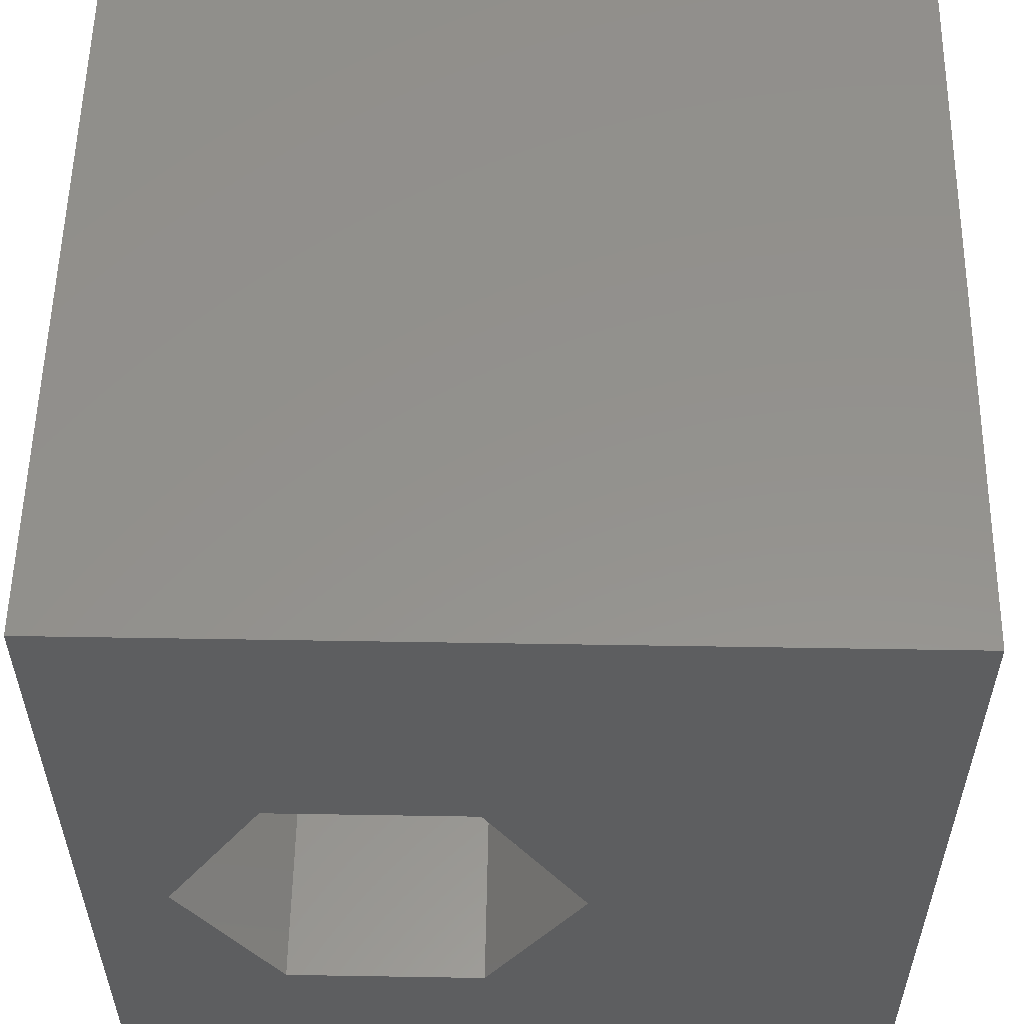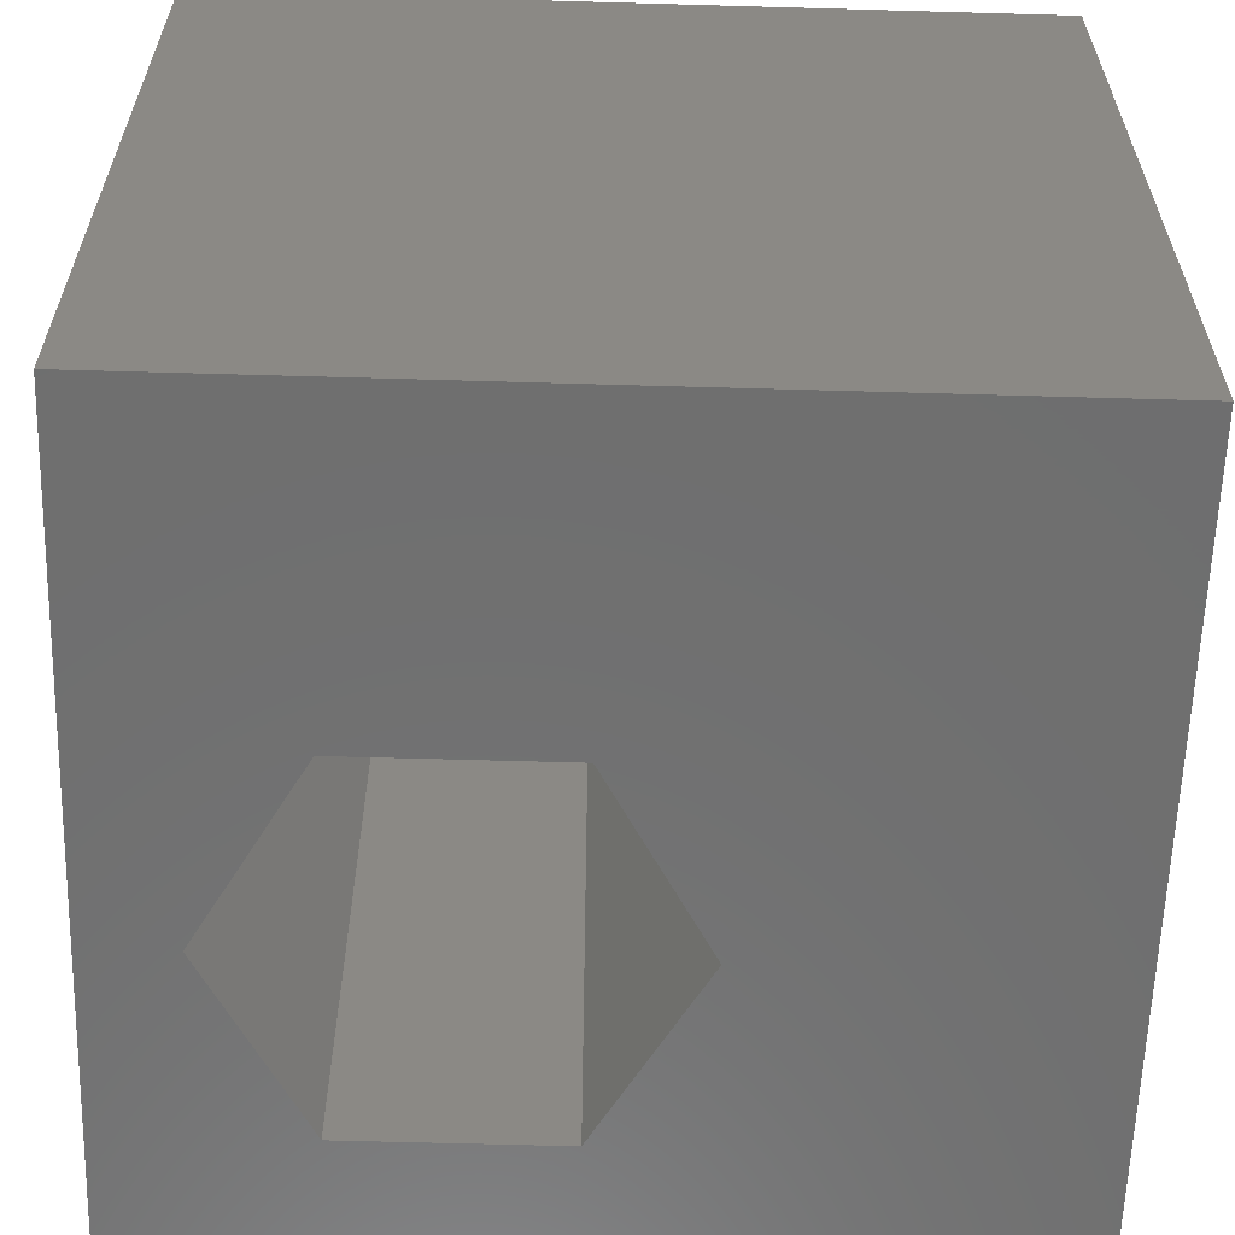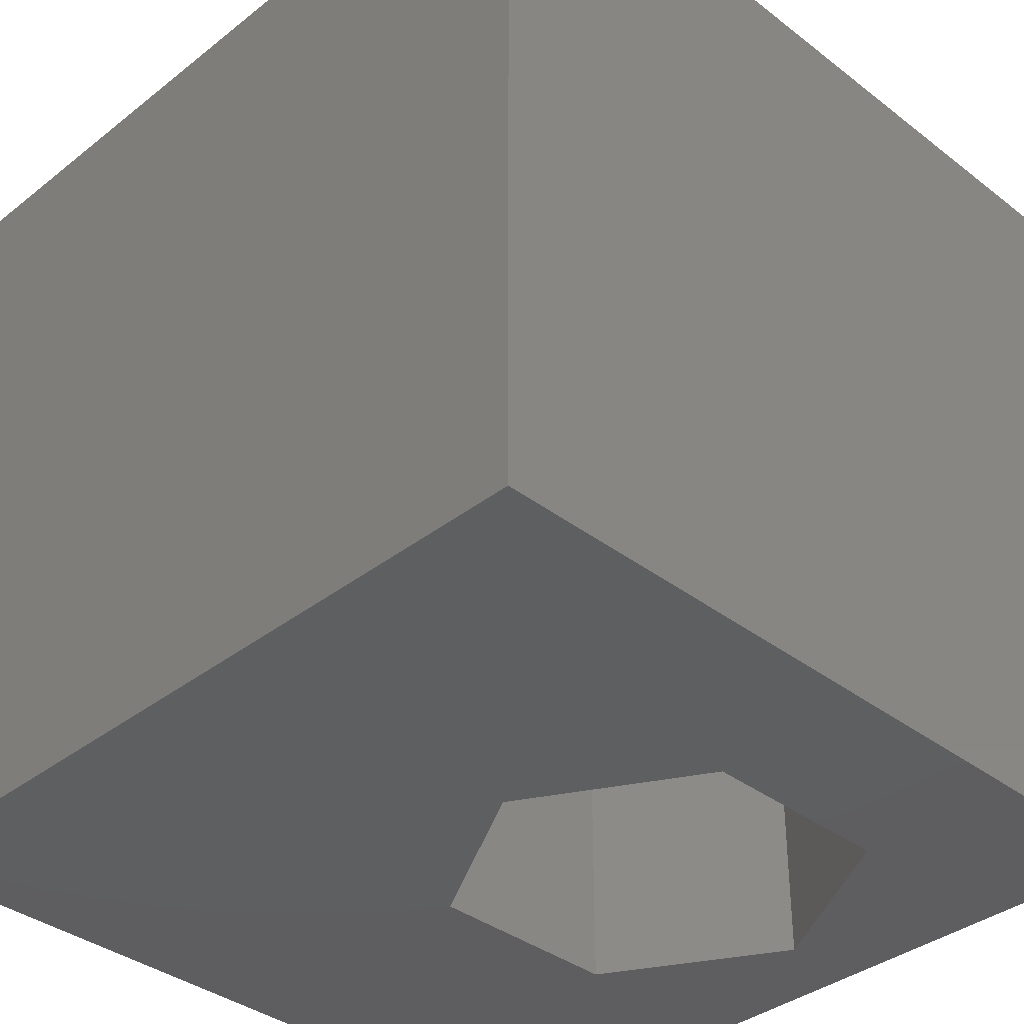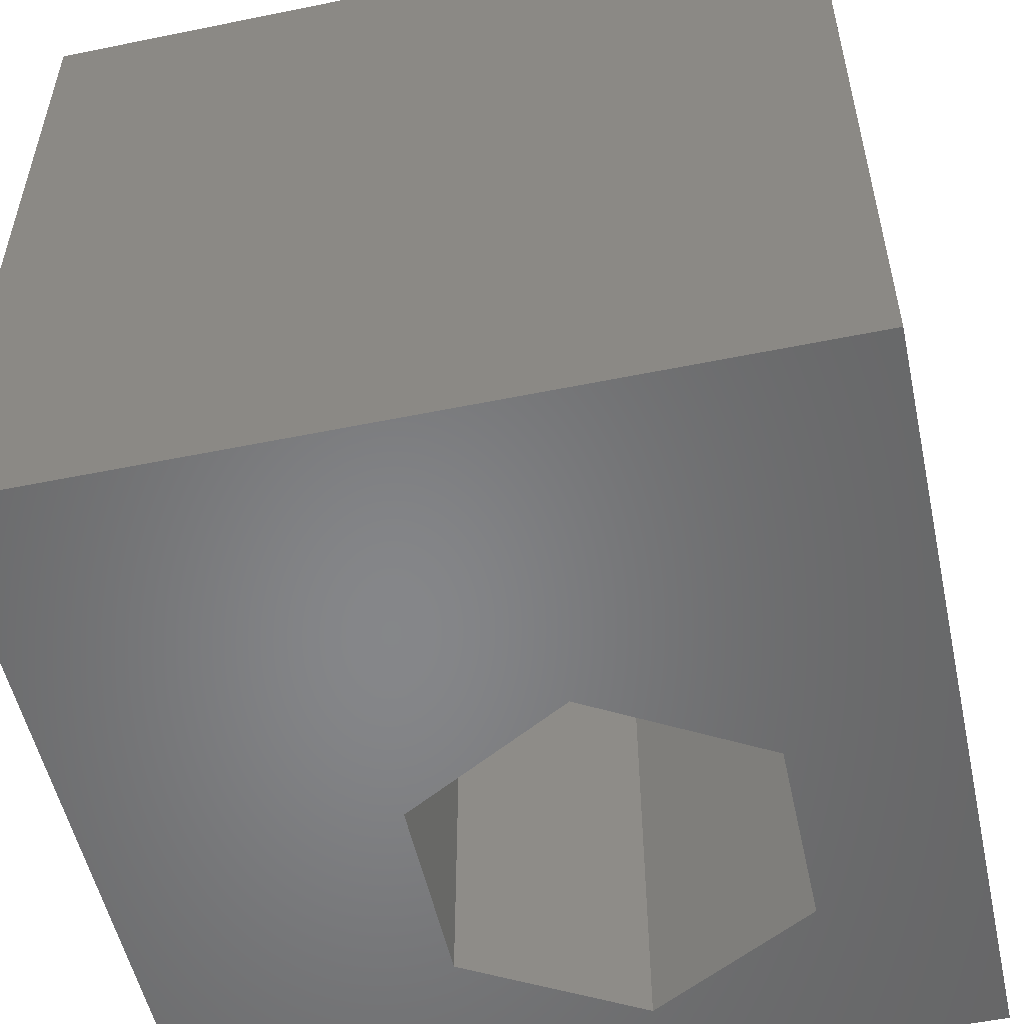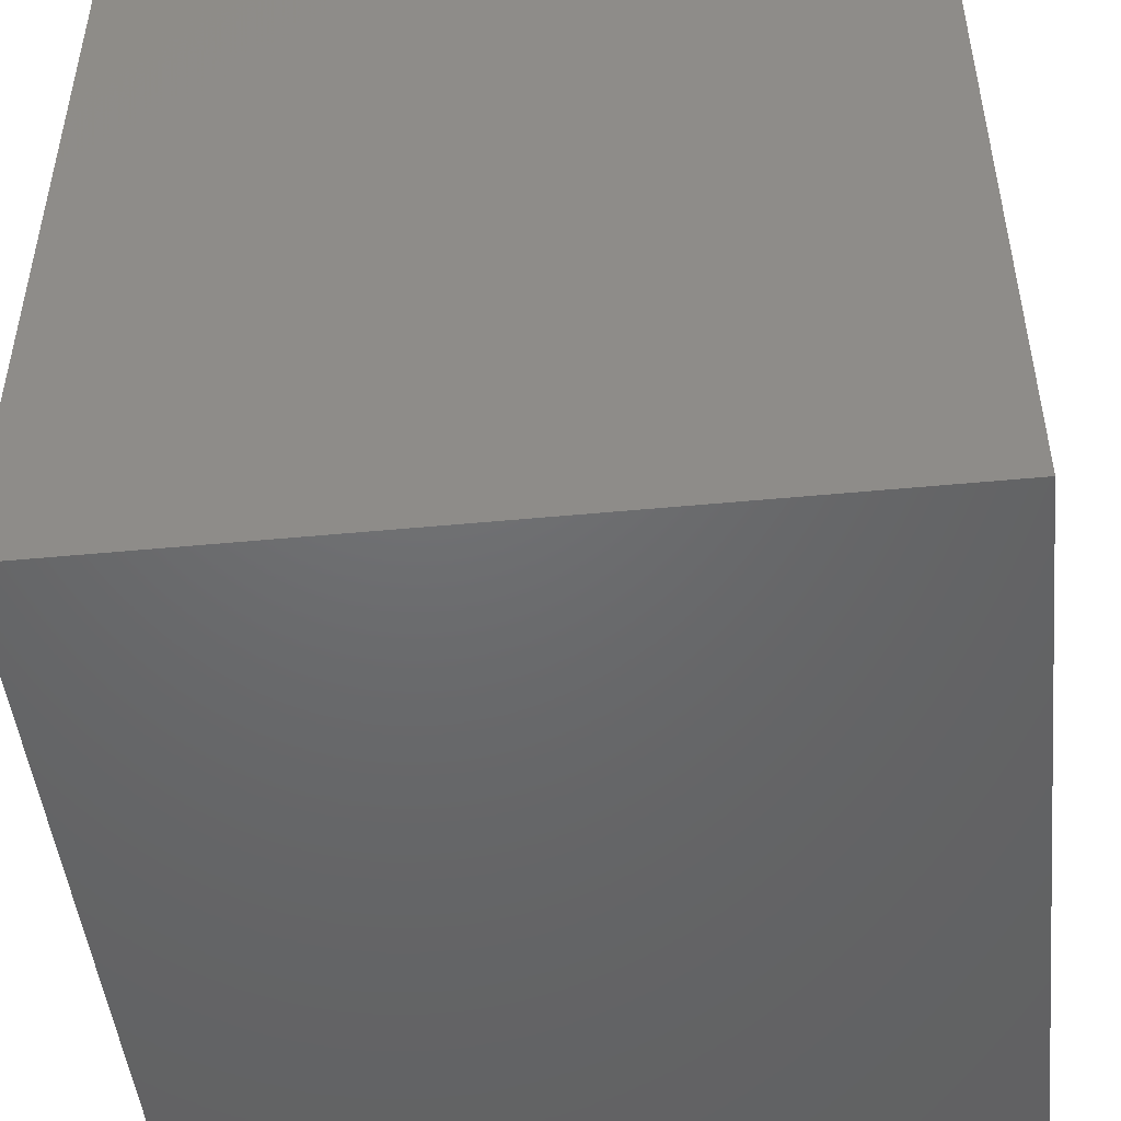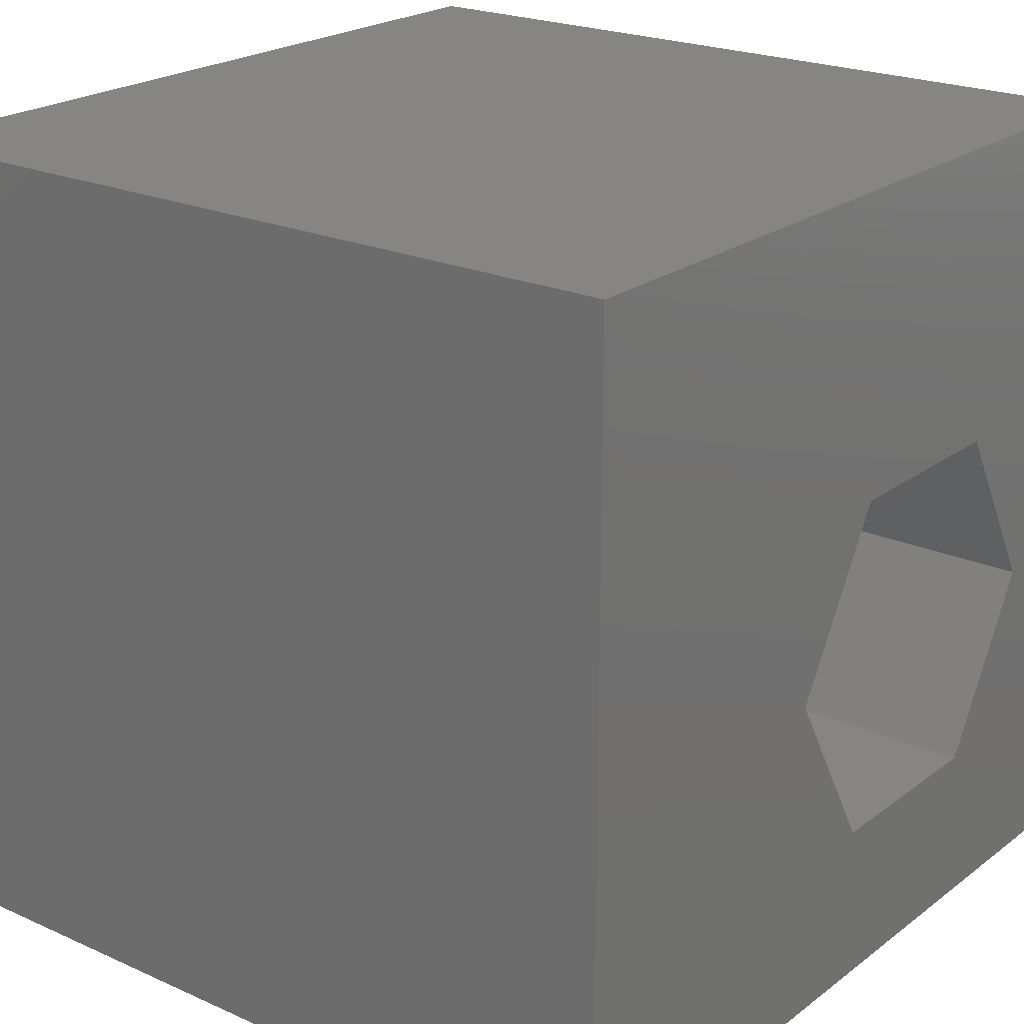
<metadata>
{"format":"stl","ext":"stl","renderer":"f3d","projection":"perspective","resolution":1024,"background":"white","views":[{"elev":55.7,"azim":-179.0,"up":"+Y"},{"elev":-60.9,"azim":178.3,"up":"+Z"},{"elev":-36.9,"azim":-44.7,"up":"+Z"},{"elev":-53.5,"azim":-77.7,"up":"+Z"},{"elev":-48.1,"azim":-83.9,"up":"+Y"},{"elev":22.0,"azim":-52.1,"up":"+Y"}]}
</metadata>
<code>
# stl→obj: 20 verts, 40 faces
v 0 10 10
v 0 10 0
v 0 0 10
v 0 0 0
v 10 10 10
v 8.976 4.146 10
v 10 0 10
v 7.735 1.998 10
v 5.254 1.998 10
v 4.014 4.146 10
v 5.254 6.295 10
v 7.735 6.295 10
v 10 10 0
v 10 0 0
v 8.976 4.146 0
v 7.735 6.295 0
v 5.254 6.295 0
v 4.014 4.146 0
v 5.254 1.998 0
v 7.735 1.998 0
f 1 2 3
f 3 2 4
f 5 6 7
f 7 6 8
f 7 8 3
f 8 9 3
f 3 9 10
f 3 10 1
f 1 10 11
f 1 11 5
f 5 11 12
f 5 12 6
f 13 5 14
f 14 5 7
f 14 15 13
f 13 15 16
f 13 16 2
f 16 17 2
f 2 17 18
f 2 18 4
f 4 18 19
f 4 19 14
f 14 19 20
f 14 20 15
f 5 13 1
f 1 13 2
f 14 7 4
f 4 7 3
f 18 17 10
f 10 17 11
f 17 16 11
f 11 16 12
f 16 15 12
f 12 15 6
f 15 20 6
f 6 20 8
f 20 19 8
f 8 19 9
f 19 18 9
f 9 18 10

</code>
